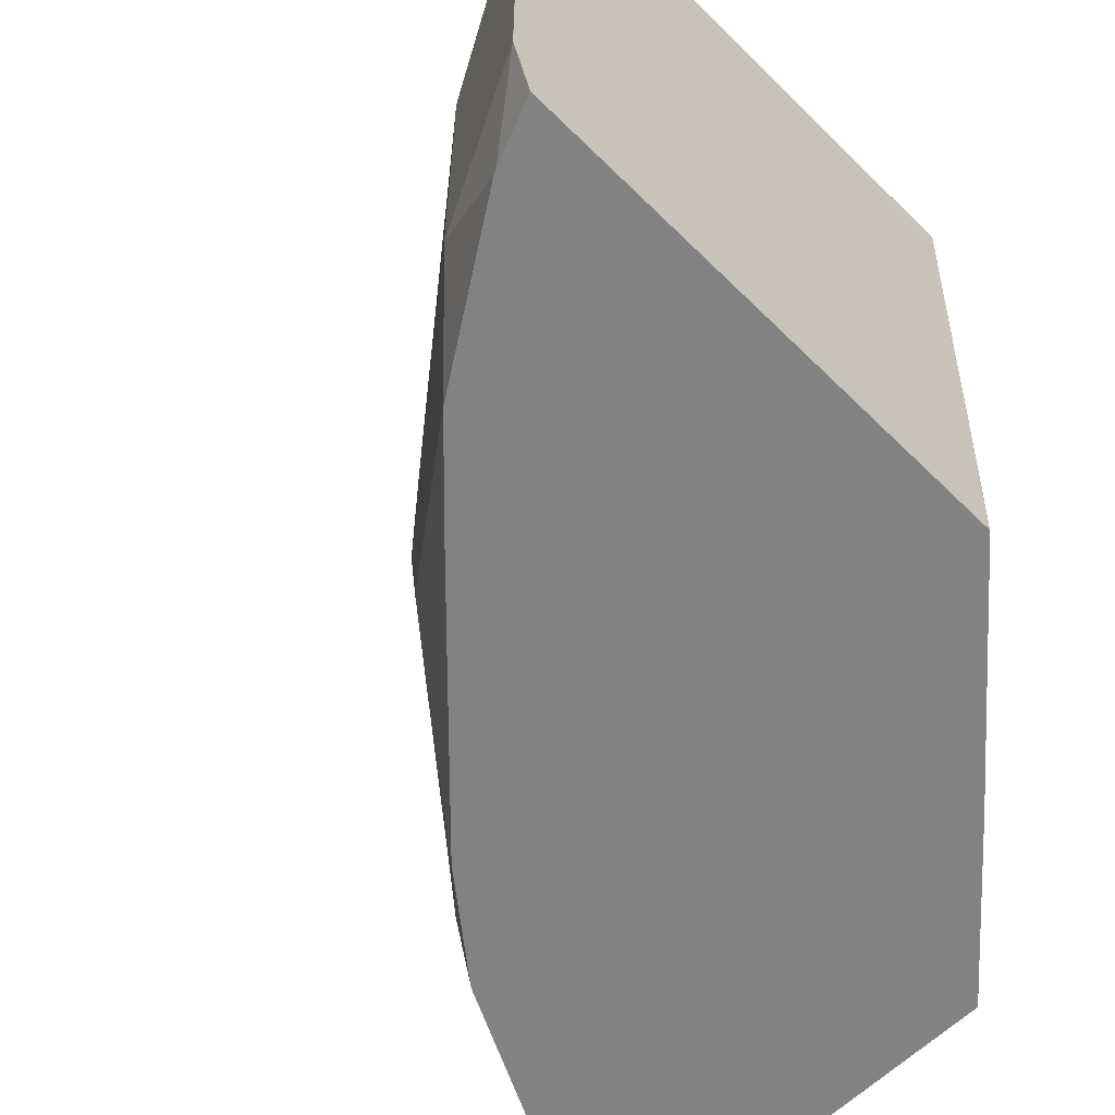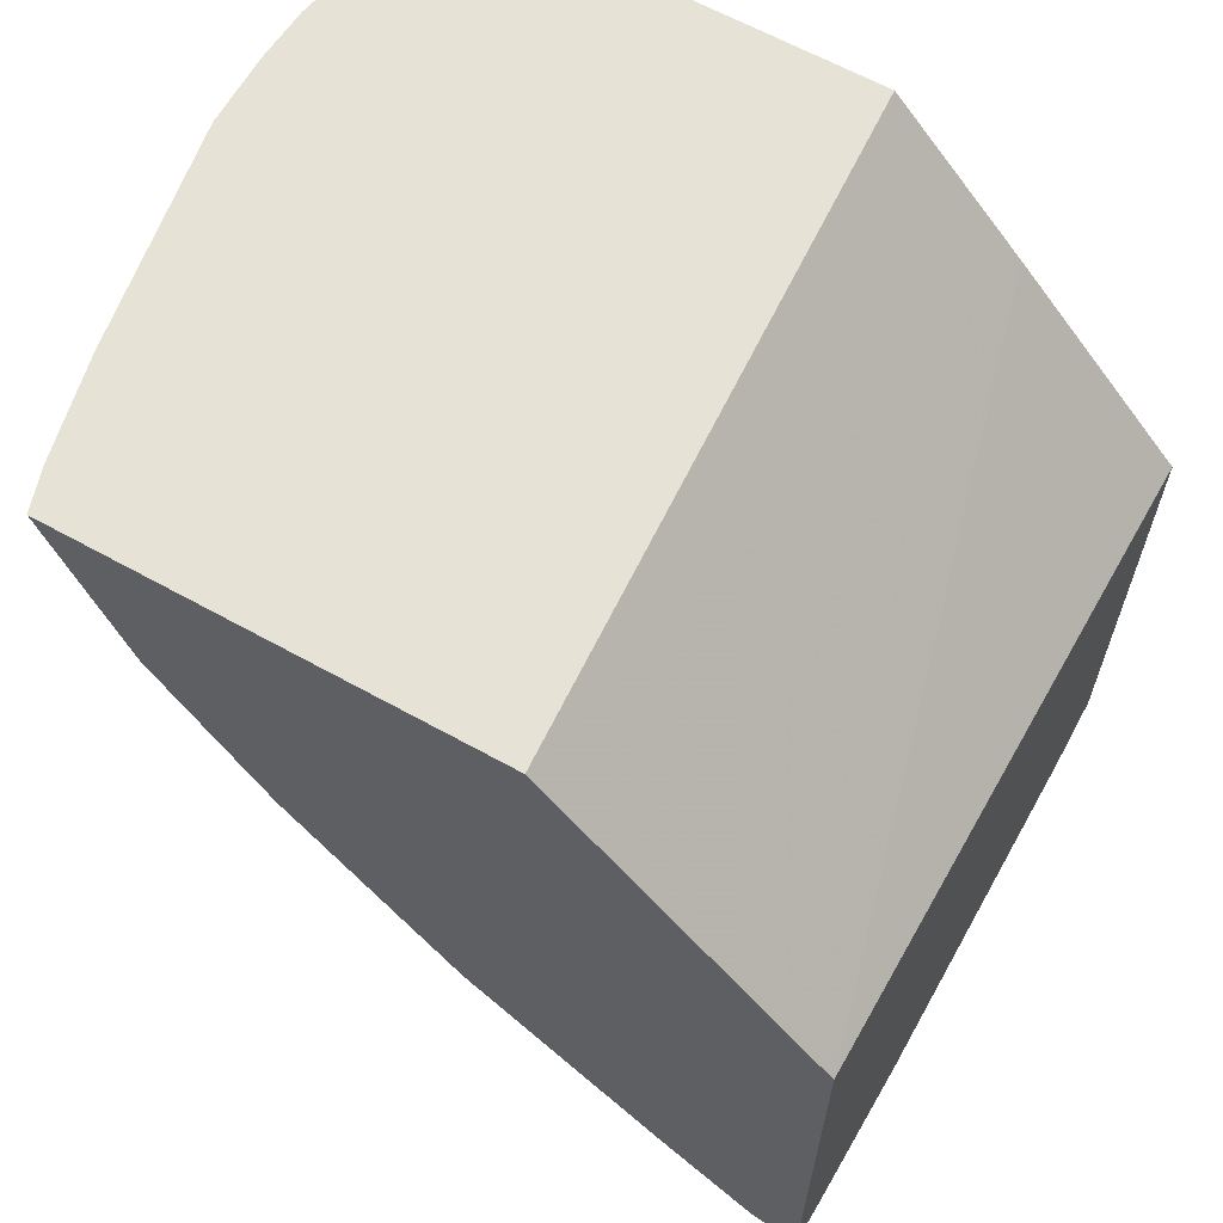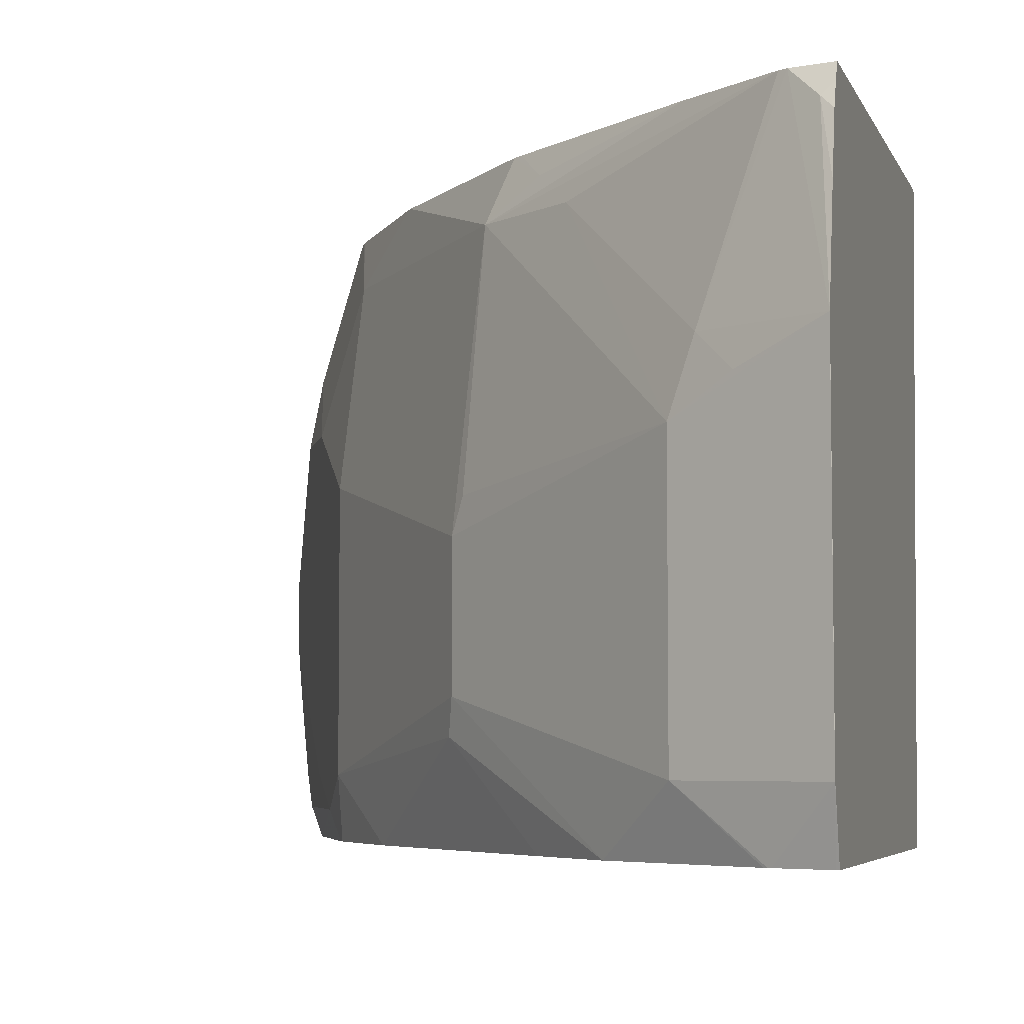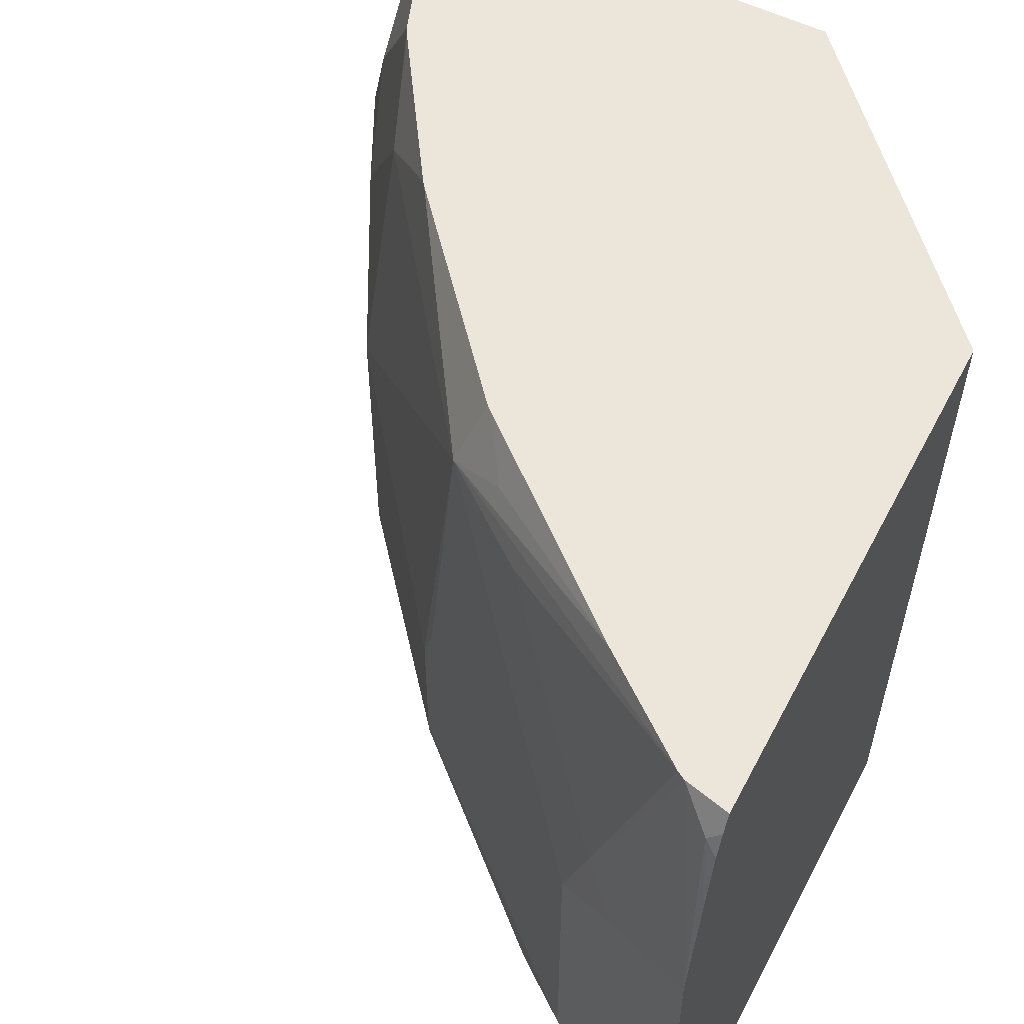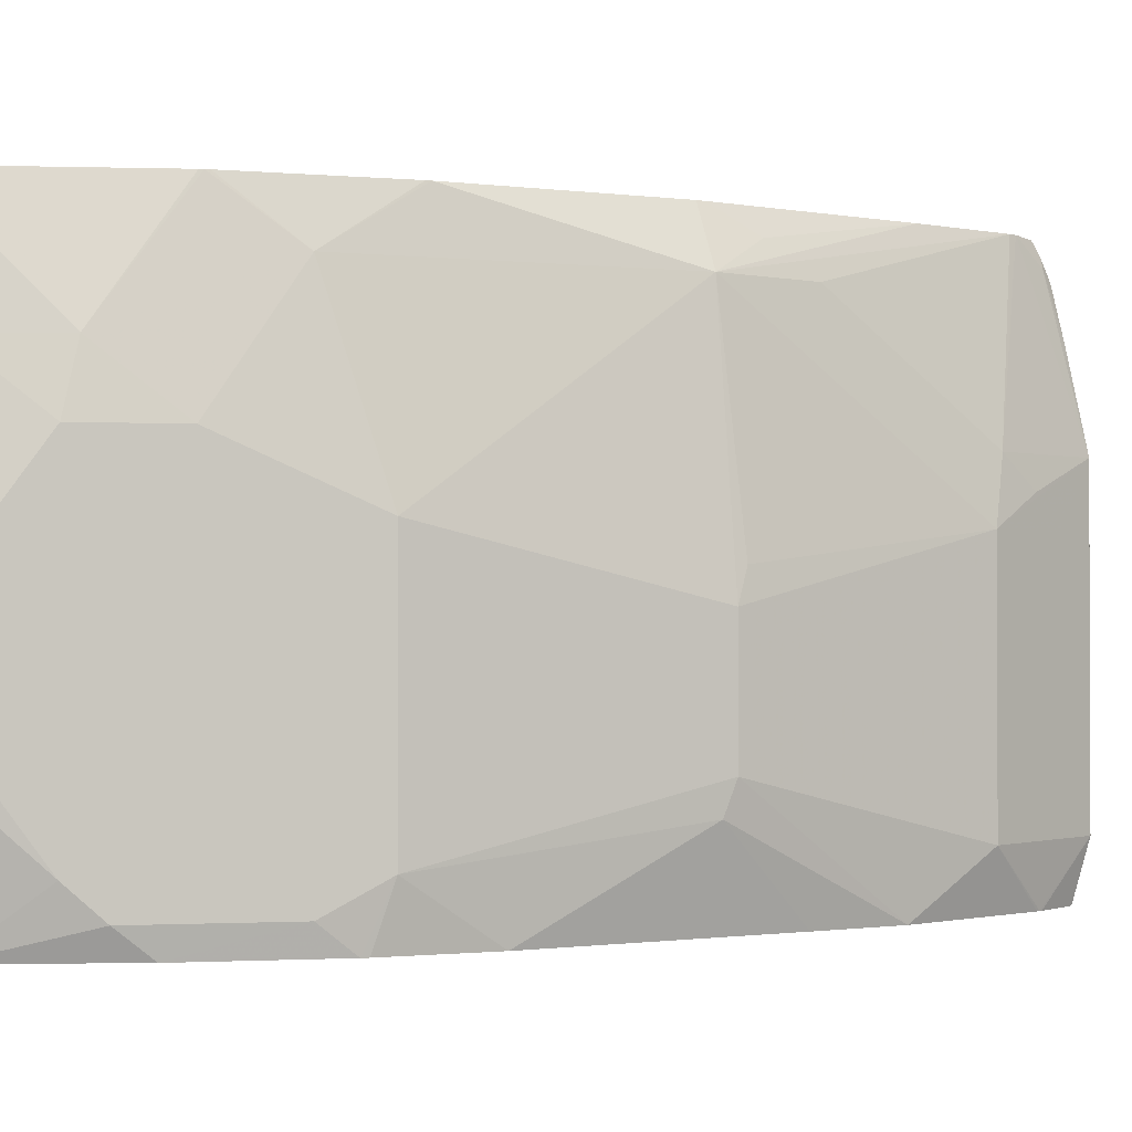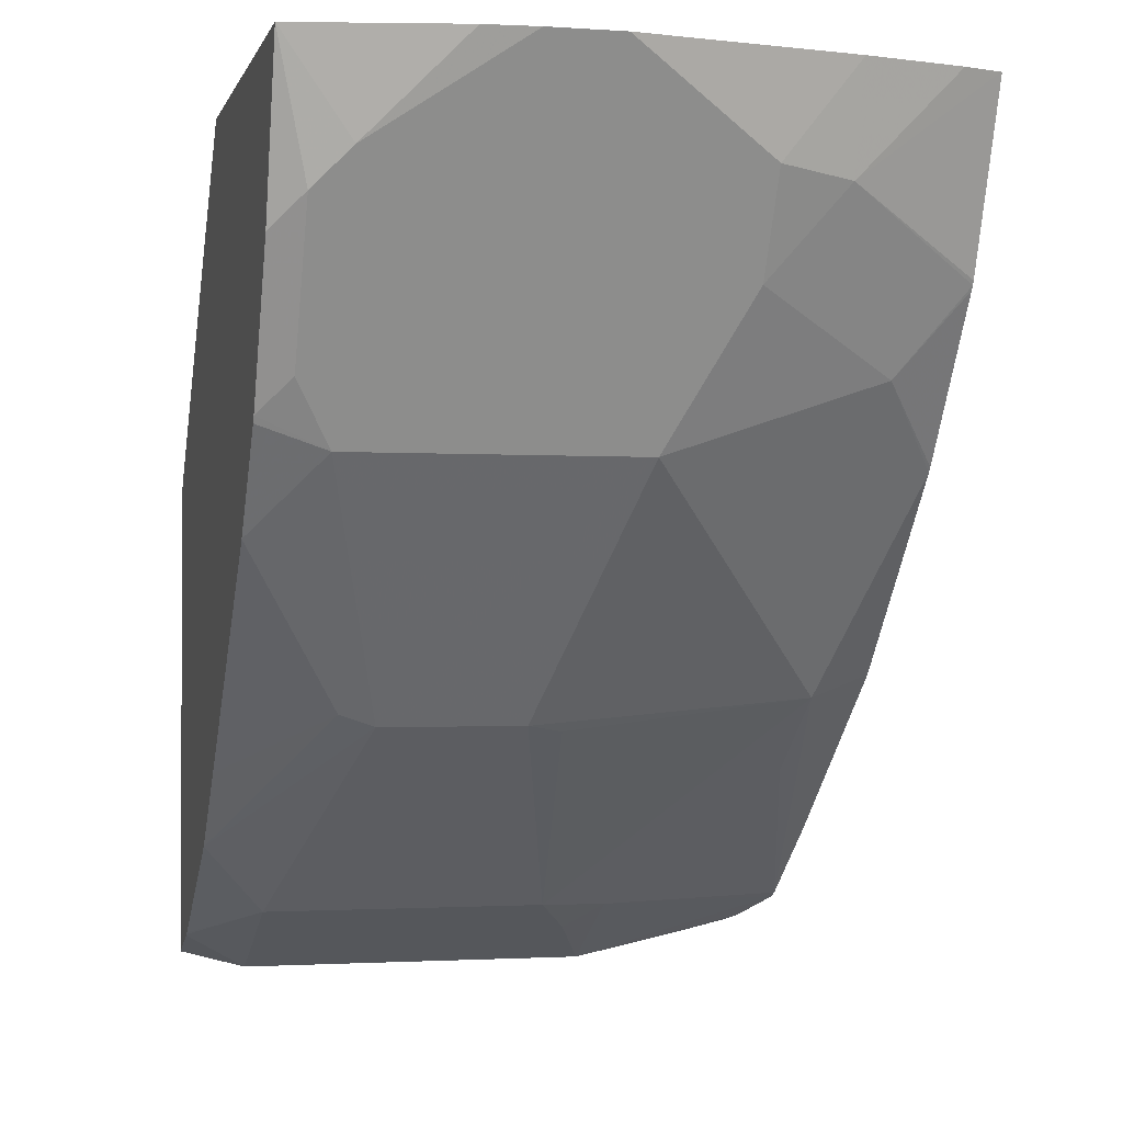
<metadata>
{"format":"obj","ext":"obj","renderer":"f3d","projection":"perspective","resolution":1024,"background":"white","views":[{"elev":-60.7,"azim":-135.2,"up":"+Y"},{"elev":63.6,"azim":-150.7,"up":"+Z"},{"elev":-5.3,"azim":-164.3,"up":"+Y"},{"elev":55.4,"azim":-152.7,"up":"+Y"},{"elev":-1.2,"azim":104.8,"up":"+Y"},{"elev":-1.6,"azim":76.0,"up":"+Z"}]}
</metadata>
<code>
v 0.7417 -0.2056 -0.2986
v 0.7245 -0.1028 -0.2986
v 0.7417 -0.2399 -0.2986
v 0.6968 -0.1371 -0.3884
v 0.7196 -0.1371 -0.3427
v 0.7142 -0.05602 -0.2986
v 0.7111 -0.1028 -0.347
v 0.7399 -0.2643 -0.2986
v 0.7196 -0.3084 -0.3427
v 0.6968 -0.3084 -0.3884
v 0.6625 -0.06854 -0.4227
v 0.6625 -0.1714 -0.4569
v 0.7085 -0.03777 -0.2986
v 0.6766 -0.03718 -0.3828
v 0.6775 -0.03718 -0.3809
v 0.7245 -0.3403 -0.2986
v 0.7111 -0.3256 -0.3598
v 0.6768 -0.3256 -0.4284
v 0.6625 -0.3084 -0.4569
v 0.6754 -0.03718 -0.3849
v 0.5598 -0.06854 -0.5597
v 0.6266 -0.03718 -0.4592
v 0.6282 -0.03718 -0.4569
v 0.5711 -0.2056 -0.5711
v 0.7083 -0.03718 -0.2986
v 0.5306 -0.3403 -0.2986
v 0.7 -0.3403 -0.3746
v 0.6657 -0.3403 -0.4431
v 0.6282 -0.3403 -0.4912
v 0.574 -0.2913 -0.5654
v 0.5711 -0.2742 -0.5711
v 0.6638 -0.3403 -0.4463
v 0.5493 -0.03718 -0.5493
v 0.5654 -0.1885 -0.574
v 0.457 -0.1714 -0.6625
v 0.5141 -0.06854 -0.5954
v 0.4122 -0.03718 -0.6638
v 0.457 -0.03718 -0.6283
v 0.5312 -0.05142 -0.574
v 0.5123 -0.03718 -0.2986
v 0.4692 -0.3403 -0.3664
v 0.5593 -0.3403 -0.5605
v 0.5274 -0.3403 -0.5926
v 0.4912 -0.3403 -0.6283
v 0.457 -0.3084 -0.6625
v 0.5454 -0.03718 -0.5526
v 0.4113 -0.1714 -0.6854
v 0.3884 -0.1371 -0.6968
v 0.4284 -0.1542 -0.6768
v 0.4455 -0.1371 -0.6639
v 0.4084 -0.03718 -0.6661
v 0.3883 -0.03718 -0.4356
v 0.3884 -0.3403 -0.4575
v 0.4185 -0.3403 -0.6756
v 0.4168 -0.3403 -0.6766
v 0.4113 -0.3084 -0.6854
v 0.3941 -0.05142 -0.6768
v 0.3884 -0.3084 -0.6968
v 0.3883 -0.1369 -0.6968
v 0.3883 -0.04566 -0.6754
v 0.3883 -0.03718 -0.6711
v 0.3883 -0.3403 -0.4578
v 0.4152 -0.3403 -0.6774
v 0.3883 -0.08578 -0.6862
v 0.3883 -0.05718 -0.6797
v 0.3883 -0.3085 -0.6968
v 0.39 -0.3403 -0.6875
v 0.3883 -0.3403 -0.6881
f 24 35 34
f 26 40 41
f 29 42 30
f 30 42 43
f 30 43 44
f 30 44 31
f 31 44 45
f 35 49 50
f 33 39 46
f 35 45 56
f 35 47 48
f 35 48 49
f 35 50 36
f 35 56 47
f 21 34 35
f 24 31 45
f 21 39 33
f 21 38 39
f 21 37 38
f 21 36 37
f 21 35 36
f 21 24 34
f 21 33 22
f 19 32 29
f 19 28 32
f 19 30 31
f 19 29 30
f 36 50 37
f 18 27 28
f 24 45 35
f 37 50 51
f 52 65 64
f 40 52 41
f 17 27 18
f 58 68 66
f 58 67 68
f 58 63 67
f 57 65 60
f 57 64 65
f 57 59 64
f 55 58 56
f 55 63 58
f 52 62 53
f 52 68 62
f 52 66 68
f 52 59 66
f 52 64 59
f 38 46 39
f 52 60 65
f 51 57 60
f 51 60 61
f 48 59 57
f 48 66 59
f 48 58 66
f 48 50 49
f 48 51 50
f 48 57 51
f 47 58 48
f 47 56 58
f 45 55 56
f 45 54 55
f 44 54 45
f 41 52 53
f 52 61 60
f 16 27 17
f 18 28 19
f 16 32 28
f 10 18 19
f 9 18 10
f 9 17 18
f 9 16 17
f 8 16 9
f 7 15 13
f 7 14 15
f 7 11 14
f 6 7 13
f 4 12 11
f 4 19 12
f 4 10 19
f 4 7 5
f 4 11 7
f 11 20 14
f 3 8 9
f 2 5 7
f 1 5 2
f 1 4 5
f 1 10 4
f 1 3 10
f 1 8 3
f 1 16 8
f 1 26 16
f 1 40 26
f 1 25 40
f 1 13 25
f 1 6 13
f 1 2 6
f 16 28 27
f 2 7 6
f 11 12 21
f 3 9 10
f 11 22 23
f 16 29 32
f 11 21 22
f 16 42 29
f 16 43 42
f 16 44 43
f 16 54 44
f 16 55 54
f 16 63 55
f 16 67 63
f 16 62 68
f 16 53 62
f 16 41 53
f 16 26 41
f 14 25 15
f 14 40 25
f 16 68 67
f 14 52 40
f 12 19 31
f 11 23 20
f 12 31 24
f 12 24 21
f 13 15 25
f 14 23 22
f 14 22 33
f 14 20 23
f 14 46 38
f 14 38 37
f 14 37 51
f 14 51 61
f 14 61 52
f 14 33 46

</code>
